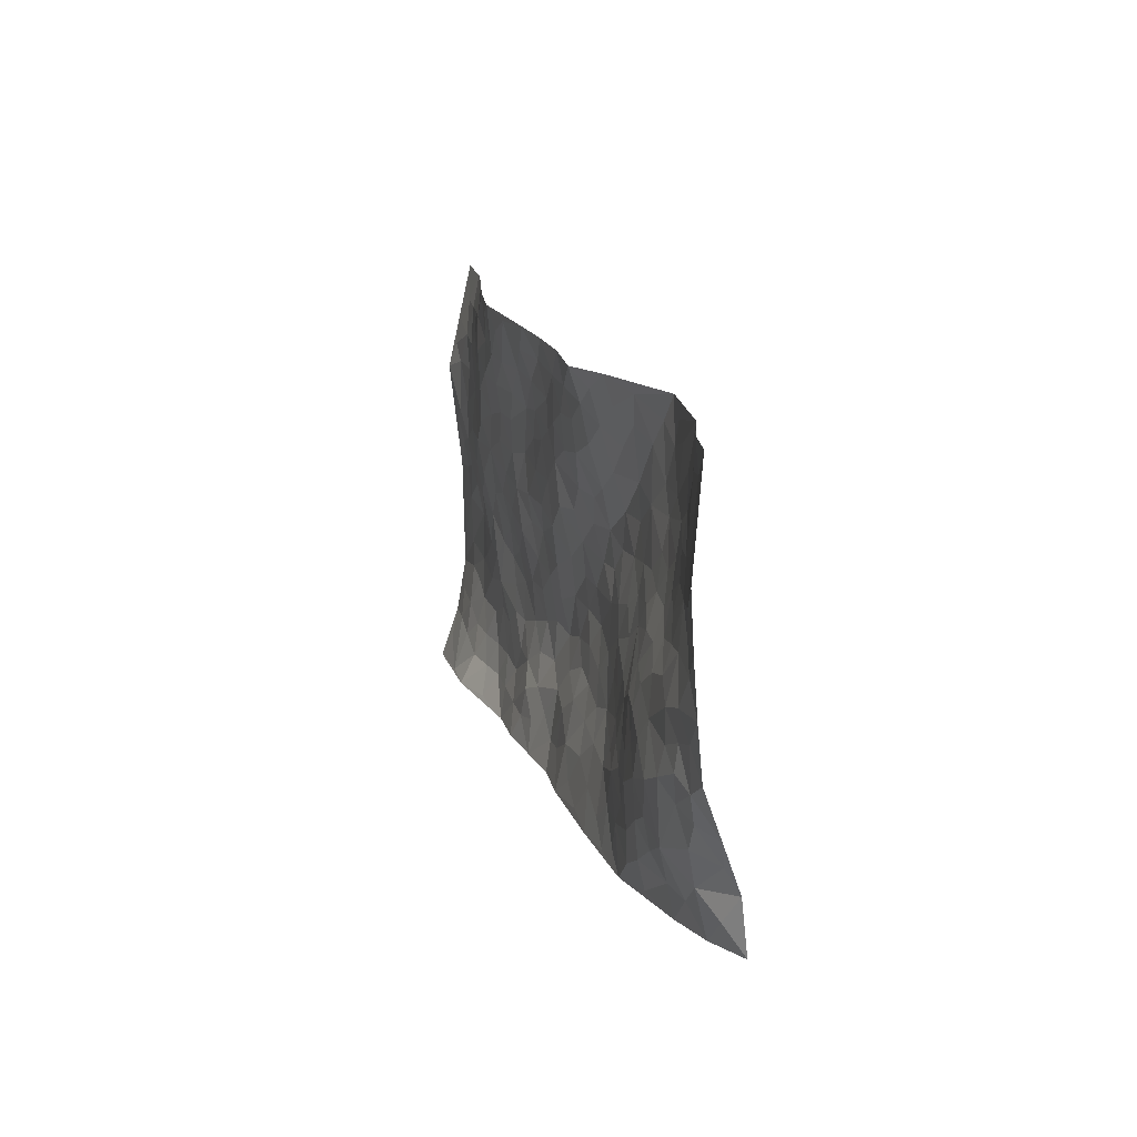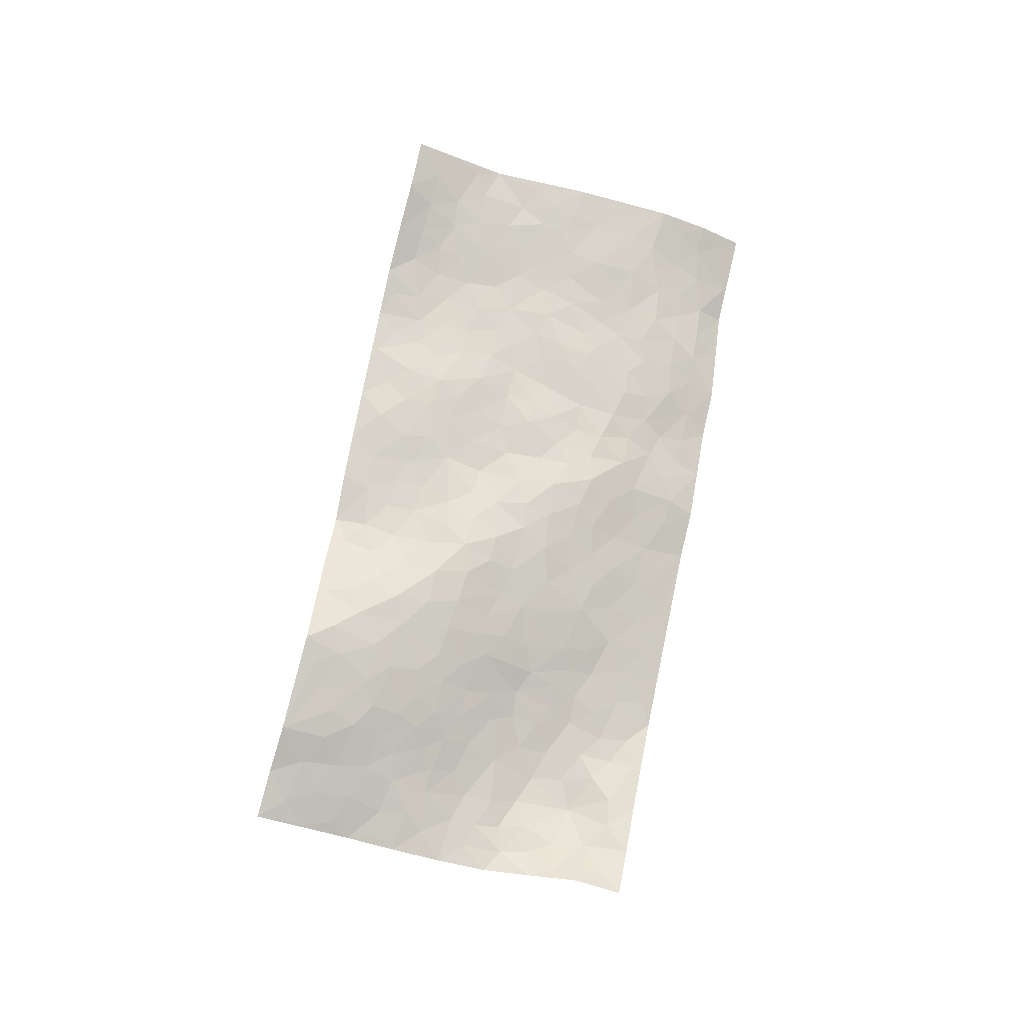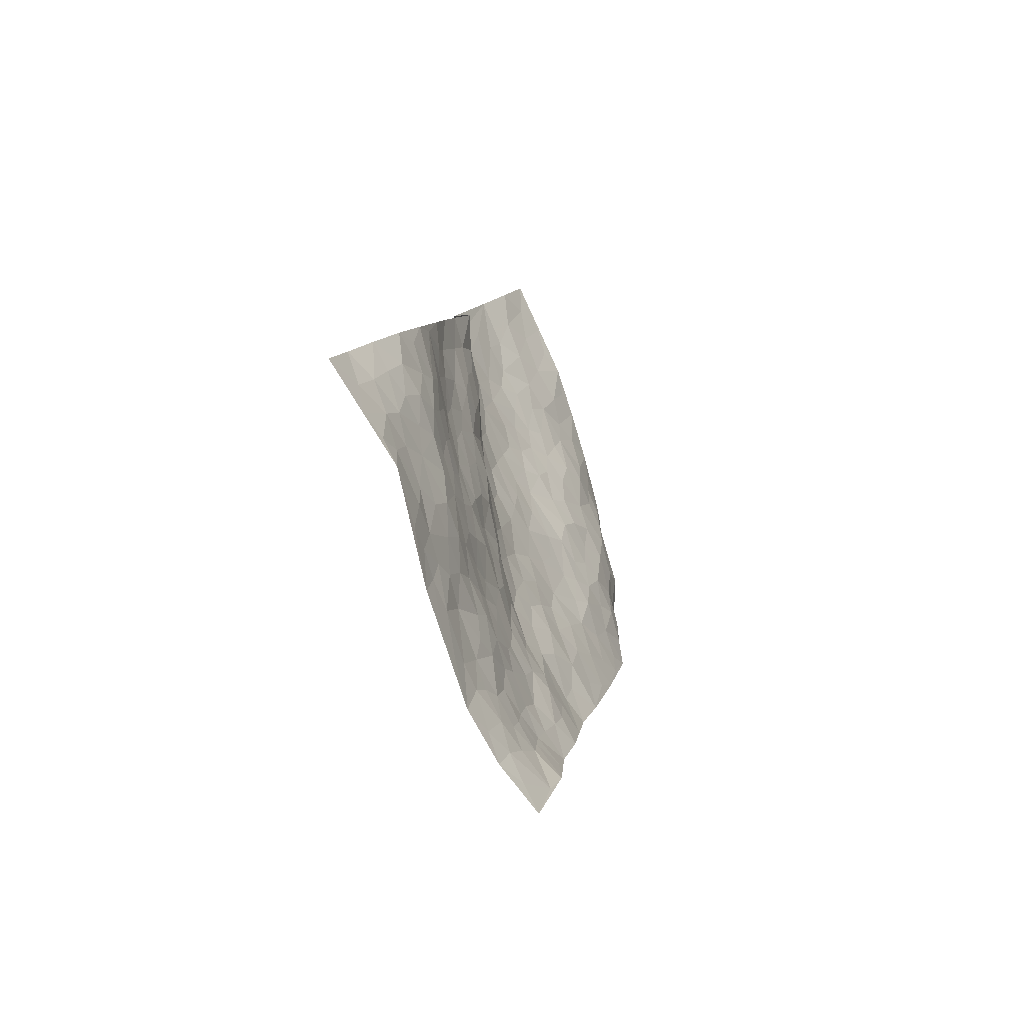
<metadata>
{"format":"obj","ext":"obj","renderer":"f3d","projection":"perspective","resolution":1024,"background":"white","views":[{"elev":56.0,"azim":-108.4,"up":"+Y"},{"elev":76.5,"azim":-116.2,"up":"+Z"},{"elev":-29.9,"azim":104.0,"up":"+Y"}]}
</metadata>
<code>
v -0.4343 0.6307 0.04969
v 0.1651 1.407 0.1477
v 1.114 -0.5564 -0.1206
v 1.699 0.1905 0.1577
v -0.06104 0.8322 0.01291
v -0.1417 1.028 0.04029
v -0.1305 0.8439 0.005955
v 0.3325 0.03698 -0.07636
v -0.2854 0.8268 0.04523
v -0.1944 0.8665 0.01407
v -0.2482 0.4882 -0.02402
v -0.3519 0.7231 0.06367
v -0.05164 0.7043 -0.02204
v -0.3432 0.5599 0.006342
v -0.1584 0.7784 0.0009036
v -0.05691 0.3407 -0.06857
v -0.3039 0.7637 0.04421
v 0.1951 0.34 -0.01571
v -0.08704 0.7672 -0.01018
v -0.2768 0.6579 0.001279
v -0.3563 0.6488 0.02542
v -0.2573 0.5736 -0.007244
v -0.1229 0.5498 -0.03092
v -0.1947 0.5391 -0.02069
v -0.234 0.7339 0.001379
v -0.2247 0.805 0.0125
v -0.171 0.6491 -0.03115
v -0.08837 0.6278 -0.034
v -0.0572 0.9473 0.03628
v -0.2176 0.9296 0.02673
v 0.3422 1.245 0.2047
v 0.04265 0.5392 -0.02768
v 0.6268 -0.01012 -0.02083
v 0.01609 1.219 0.07725
v 0.2704 0.5558 0.05016
v 0.1609 1.092 0.1253
v 0.1959 1.163 0.1418
v 0.1369 0.733 0.03666
v 0.211 0.8624 0.1077
v 0.5289 1.085 0.2336
v -0.006836 1.157 0.07206
v 0.1407 0.8712 0.08131
v 0.4598 0.8386 0.1693
v 0.09709 0.5647 -0.00638
v 0.1027 0.4913 -0.01657
v 0.03698 0.4662 -0.03343
v 0.3458 0.7873 0.1322
v 0.365 0.6778 0.1125
v 0.7367 0.287 0.06299
v 0.1953 0.406 -0.001194
v 0.518 0.6169 0.1345
v 0.3985 0.7348 0.1351
v 0.1246 0.2649 -0.05351
v 0.2503 0.9576 0.1424
v 0.1343 0.4266 -0.02085
v 0.0127 1.049 0.07633
v 0.4995 0.3118 0.05866
v 0.5692 0.245 0.05994
v 0.83 0.1904 0.04917
v 0.575 0.5012 0.1142
v 0.5215 0.5475 0.1188
v 0.7715 0.4556 0.08021
v 0.04174 0.6948 -0.002315
v 0.08154 0.9367 0.07368
v 0.07211 1.247 0.1021
v -0.03269 0.4825 -0.04686
v 0.04641 0.2724 -0.06855
v -0.0154 0.888 0.0284
v -0.05128 0.5515 -0.03697
v -0.1437 0.4284 -0.04536
v 0.1376 0.1887 -0.07552
v -0.1023 0.4853 -0.04729
v -0.06949 0.4155 -0.05722
v 0.01074 0.3306 -0.0589
v 0.03602 0.3938 -0.04493
v 0.04099 1.114 0.08375
v 0.09633 1.308 0.1145
v 0.05484 0.8822 0.04781
v 0.9156 0.8041 0.1224
v 0.09961 1.047 0.09985
v 0.07754 0.6251 -0.001979
v 0.1995 0.7014 0.05377
v 0.6682 0.4574 0.09841
v 0.57 0.4206 0.09683
v 0.5742 0.3397 0.08084
v 0.3064 0.2061 -0.02859
v 0.2711 0.8897 0.1355
v -0.05341 1.035 0.05621
v 0.1618 1.013 0.1159
v 0.1528 0.5378 0.007594
v -0.003613 0.6344 -0.02592
v 0.3344 0.8596 0.1469
v 0.4737 0.4993 0.09654
v 0.3753 0.5197 0.07597
v 0.2001 0.9252 0.1175
v 0.3899 0.1278 -0.03288
v 0.2994 0.6728 0.08967
v 0.2267 0.4618 0.02113
v 0.4325 0.5568 0.09658
v 0.4067 0.4262 0.06702
v -0.06313 1.125 0.05743
v 0.1423 0.9443 0.09734
v 0.03548 0.9828 0.06901
v 0.1081 0.3416 -0.03676
v 0.233 0.7599 0.08131
v 0.03702 0.7709 0.01692
v 0.413 0.3516 0.04867
v 0.3539 0.3078 0.02479
v 0.2779 0.8136 0.1174
v 0.8444 0.5233 0.09394
v 0.4515 0.1943 0.005554
v 0.4285 0.2781 0.03234
v 0.4981 0.2403 0.04054
v 0.2067 0.575 0.03092
v 0.281 0.2914 -0.006878
v 0.1066 0.8132 0.04773
v 0.1217 0.6718 0.01531
v 0.1767 0.6375 0.0277
v 0.3915 0.6144 0.1011
v 0.3274 0.4529 0.05095
v 0.321 0.6021 0.08003
v 0.3057 0.3724 0.03005
v 0.494 0.391 0.08186
v 0.1756 0.8058 0.07383
v 0.3706 0.2355 0.003387
v 0.2159 0.2364 -0.04249
v 0.1682 0.4763 0.001186
v -0.1381 0.9471 0.02988
v -0.1002 0.897 0.02349
v 0.6474 0.2882 0.07579
v 0.6302 0.07632 0.02081
v 0.6964 0.3693 0.08242
v 0.6285 0.3831 0.092
v 0.6887 0.222 0.05717
v 1.255 -0.0731 0.03034
v 0.7568 0.223 0.05316
v 0.722 0.1002 0.0345
v 0.7889 0.3646 0.06937
v 1.016 0.7298 0.118
v 0.4575 0.6751 0.1369
v 1.19 0.4535 0.08236
v 1.315 0.5078 0.08807
v 0.6155 0.7547 0.145
v 0.7887 0.7312 0.1127
v 0.2786 0.4929 0.04233
v 0.298 0.7426 0.1038
v 0.3027 0.1199 -0.05631
v 0.2186 0.1499 -0.0688
v 0.4264 -0.04167 -0.06637
v 0.8448 0.6852 0.1077
v 0.726 0.5739 0.1076
v 0.7784 -0.08071 -0.01257
v 0.7685 0.03751 0.02139
v 1.113 0.07283 0.03521
v 1.071 0.1294 0.04034
v 0.7684 -0.1484 -0.0292
v 0.8774 -0.1185 -0.008742
v 0.8702 0.04959 0.03063
v 0.7223 0.5039 0.09648
v 0.6495 0.5402 0.1162
v 0.6392 0.6739 0.13
v 0.6667 0.609 0.1231
v 0.7438 0.6737 0.1075
v 0.5912 0.5893 0.1327
v 0.8003 0.6123 0.1005
v 1.116 0.6559 0.1084
v 0.8579 0.7575 0.1185
v 0.6115 0.8384 0.163
v 0.685 0.8265 0.1393
v 0.5357 0.8132 0.1715
v 0.7204 0.9476 0.1565
v 0.5552 0.6938 0.1518
v 0.4854 0.7518 0.1581
v 0.7016 0.7519 0.1204
v 0.8145 0.8776 0.114
v 0.9427 0.4704 0.09502
v 0.8597 0.4353 0.08256
v 0.9404 0.2867 0.06175
v 0.8437 0.2682 0.06569
v 0.9338 0.3785 0.07828
v 1.109 0.3451 0.07596
v 1.017 0.3373 0.07945
v 0.99 0.419 0.09171
v 0.9303 0.7068 0.1174
v 0.8762 0.6164 0.1018
v 0.9506 0.6034 0.1109
v 1.045 0.5521 0.1062
v 1.055 0.445 0.0973
v 0.864 0.3439 0.06803
v 0.157 1.244 0.1343
v 0.2706 1.073 0.1683
v 0.1105 1.166 0.1125
v 0.2567 1.326 0.1676
v 0.172 1.325 0.1433
v 0.2422 1.237 0.1626
v 0.2746 1.159 0.1758
v 0.3978 1.109 0.2042
v 0.3277 1.113 0.1885
v 0.2264 1.024 0.1423
v 0.3615 0.9918 0.184
v 0.2948 1.007 0.1673
v 0.4521 1.026 0.2096
v 0.5337 0.9342 0.1963
v 0.4624 1.093 0.2195
v 0.4372 0.9318 0.1891
v 0.528 1.01 0.2149
v 0.6266 0.9836 0.1882
v 0.3674 0.9201 0.1718
v 0.6042 0.9115 0.1811
v 0.6692 0.9006 0.1603
v 0.9159 0.5386 0.1022
v 1.007 0.4942 0.1024
v 1.031 0.6375 0.1172
v 1.124 0.4179 0.08554
v 1.12 0.5058 0.09825
v 1.217 0.5607 0.09557
v 1.115 0.5808 0.1022
v 1.246 0.4972 0.08565
v 0.9225 0.1749 0.04076
v 0.8996 0.2347 0.05633
v 1.073 0.1993 0.05066
v 1.067 0.2775 0.06513
v 1 0.2337 0.05353
v 0.7203 -0.04243 -0.01473
v 0.9084 -0.01128 0.01868
v 1.004 0.1498 0.04147
v 0.8318 0.1115 0.0343
v 0.765 0.8105 0.1234
v 0.7432 0.8801 0.1353
v 0.6623 -0.06231 -0.03885
v 0.8285 -0.3237 -0.0972
v 0.6811 0.1545 0.04401
v 0.7688 0.1543 0.03932
v 0.9383 -0.1399 -0.0058
v 1.506 0.3511 0.1299
v 1.255 -0.3808 -0.01024
v 1.205 0.3586 0.07243
v 1.191 -0.03508 0.02616
v 1.162 0.3088 0.06831
v 1.406 -0.1864 0.03472
v 1.035 -0.1551 -0.003893
v 1.011 0.07605 0.03895
v 1.131 -0.2097 0.005411
v 1.021 0.00391 0.02617
v 0.7199 -0.2647 -0.08434
v 0.5444 0.1608 0.02732
v 0.7753 -0.2201 -0.05514
v 0.6183 0.1816 0.05339
v 0.8154 -0.02518 0.01013
v 1.18 -0.3037 -0.008558
v 1.114 -0.008236 0.02672
v 0.8363 -0.2616 -0.0539
v 0.937 0.07926 0.03831
v 1.032 -0.05695 0.0104
v 0.6912 0.02792 0.006889
v 0.8682 -0.05776 0.003777
v 0.585 -0.0697 -0.05147
v 0.6244 -0.1865 -0.08919
v 0.5251 -0.1141 -0.07766
v 0.5539 -0.007369 -0.02848
v 0.4816 0.1165 -0.01075
v 0.5523 0.08148 0.002362
v 0.9018 -0.2343 -0.03167
v 1.197 -0.1223 0.02717
v 1.055 -0.2594 -0.01947
v 0.8956 -0.3038 -0.06491
v 1.089 -0.08512 0.01374
v 1.101 -0.1503 0.005553
v 1.226 -0.2644 0.005443
v 1.261 0.01128 0.03305
v 0.9659 -0.2811 -0.04285
v 1.026 -0.32 -0.04749
v 1.215 -0.2043 0.01475
v 1.286 -0.2811 0.007903
v 1.295 -0.1772 0.02392
v 0.9765 -0.08742 0.001659
v 1.047 -0.3852 -0.06989
v 0.6309 -0.1218 -0.0614
v 0.6964 -0.167 -0.05948
v 0.4297 0.04607 -0.04008
v 0.482 -0.003947 -0.03771
v 1.558 0.01134 0.05502
v 0.9615 -0.3501 -0.07739
v 0.9765 -0.2081 -0.01446
v 1.346 -0.2341 0.02117
v 1.354 -0.1351 0.03626
v 1.12 -0.2745 -0.01185
v 0.8383 -0.1855 -0.02817
v 0.9236 -0.3989 -0.1246
v 0.9613 0.02162 0.03074
v 1.118 -0.4892 -0.09006
v 1.182 -0.4723 -0.0564
v 1.106 -0.3437 -0.0417
v 1.12 -0.4209 -0.06261
v 1.002 -0.4553 -0.119
v 1.186 -0.4001 -0.03505
v 1.191 0.05098 0.02933
v 1.258 0.09576 0.03717
v 1.174 0.1632 0.04418
v 1.4 0.05772 0.05533
v 1.294 0.2415 0.05835
v 1.465 -0.07441 0.04478
v 1.324 0.0556 0.04312
v 1.365 -0.03548 0.042
v 1.358 0.1557 0.06384
v 1.319 -0.08079 0.03622
v 1.401 -0.08978 0.04249
v 1.434 -0.007206 0.04471
v 1.253 0.1743 0.04616
v 1.212 0.2438 0.05985
v 1.137 0.239 0.05703
v 1.518 0.1641 0.09308
v 1.417 0.2683 0.08472
v 1.44 0.132 0.07424
v 1.509 0.08041 0.07209
v 1.455 0.2041 0.08547
v 1.627 0.1023 0.1063
v 1.362 0.2262 0.07004
v 1.574 0.07073 0.08035
v 1.475 0.2955 0.1063
v 1.6 0.2695 0.1519
v 1.412 0.431 0.1039
v 1.534 0.2397 0.1163
v 1.602 0.1851 0.126
v 1.415 0.3495 0.09398
v 1.311 0.3892 0.08093
v 1.247 0.4137 0.07556
v 1.347 0.4469 0.09102
v 1.275 0.3191 0.06553
v 1.352 0.3084 0.07257
f 29 6 128
f 12 21 20
f 26 10 9
f 55 45 46
f 27 19 15
f 26 9 17
f 101 6 88
f 12 1 21
f 7 15 19
f 125 86 96
f 84 123 85
f 129 29 128
f 25 27 15
f 12 20 17
f 73 75 66
f 22 14 11
f 26 17 25
f 9 12 17
f 25 15 26
f 5 129 7
f 52 146 48
f 55 18 50
f 7 19 5
f 20 27 25
f 124 82 105
f 41 76 34
f 20 14 22
f 14 20 21
f 14 21 1
f 24 22 11
f 24 27 22
f 72 66 69
f 69 32 91
f 70 24 11
f 24 23 27
f 17 20 25
f 27 20 22
f 10 15 7
f 10 26 15
f 23 28 27
f 27 13 19
f 28 23 69
f 13 27 28
f 119 121 94
f 10 7 129
f 6 30 128
f 9 10 30
f 36 192 80
f 80 102 89
f 118 81 44
f 64 103 78
f 115 126 86
f 45 32 46
f 91 63 13
f 129 68 29
f 95 87 54
f 95 54 199
f 202 40 204
f 82 97 105
f 29 88 6
f 18 55 104
f 148 126 71
f 38 82 124
f 50 18 122
f 117 82 38
f 5 19 106
f 82 117 118
f 80 64 102
f 127 45 55
f 194 77 190
f 98 35 114
f 39 124 105
f 127 50 98
f 106 19 13
f 66 75 46
f 39 95 42
f 63 117 38
f 95 89 102
f 101 56 76
f 51 140 99
f 18 53 126
f 62 83 132
f 45 127 90
f 112 113 57
f 103 29 68
f 130 85 58
f 109 39 105
f 35 94 121
f 113 246 58
f 151 165 163
f 120 100 94
f 114 127 98
f 192 190 65
f 95 39 87
f 36 191 37
f 67 104 74
f 56 101 88
f 13 63 106
f 192 34 76
f 268 241 243
f 108 115 125
f 93 84 60
f 133 84 85
f 156 288 157
f 101 76 41
f 80 103 64
f 105 97 146
f 99 61 51
f 92 109 47
f 125 96 111
f 158 227 153
f 75 104 55
f 69 66 32
f 81 91 32
f 106 78 68
f 42 64 78
f 77 34 65
f 24 70 72
f 75 73 16
f 16 71 67
f 2 34 77
f 13 28 91
f 103 56 88
f 56 80 76
f 72 69 23
f 11 16 70
f 16 73 70
f 16 67 74
f 115 18 126
f 24 72 23
f 73 72 70
f 16 74 75
f 72 73 66
f 32 45 44
f 84 83 60
f 66 46 32
f 78 106 116
f 117 63 81
f 67 53 104
f 103 68 78
f 69 91 28
f 36 80 89
f 106 38 116
f 106 68 5
f 81 118 117
f 62 132 138
f 32 44 81
f 53 67 71
f 57 58 85
f 123 100 107
f 93 60 61
f 33 230 224
f 8 96 147
f 132 133 130
f 140 48 119
f 93 100 123
f 122 98 50
f 164 60 160
f 53 71 126
f 125 112 108
f 193 194 195
f 75 55 46
f 63 91 81
f 56 103 80
f 196 198 31
f 18 104 53
f 121 48 97
f 38 106 63
f 118 97 82
f 97 35 121
f 51 172 140
f 130 134 49
f 87 39 109
f 288 252 263
f 97 114 35
f 47 43 92
f 57 113 58
f 248 130 58
f 34 101 41
f 114 90 127
f 116 124 42
f 145 94 35
f 118 114 97
f 167 79 175
f 98 145 35
f 85 123 57
f 43 47 52
f 199 36 89
f 42 78 116
f 159 83 62
f 88 29 103
f 74 104 75
f 118 44 90
f 173 140 172
f 42 95 102
f 190 192 37
f 65 190 77
f 89 95 199
f 125 111 112
f 92 87 109
f 18 115 122
f 177 180 176
f 112 57 107
f 109 105 146
f 93 94 100
f 285 286 275
f 96 86 147
f 137 232 131
f 57 123 107
f 87 92 208
f 49 134 136
f 132 130 49
f 161 164 162
f 50 127 55
f 122 108 107
f 122 107 100
f 48 140 52
f 118 90 114
f 99 119 94
f 123 84 93
f 36 37 192
f 48 121 119
f 120 122 100
f 39 42 124
f 38 124 116
f 248 58 246
f 44 45 90
f 98 122 120
f 146 52 47
f 94 93 99
f 168 209 170
f 212 183 188
f 202 197 200
f 42 102 64
f 107 108 112
f 99 93 61
f 8 280 96
f 112 111 113
f 125 115 86
f 115 108 122
f 128 30 10
f 5 68 129
f 10 129 128
f 132 49 138
f 83 84 133
f 130 133 85
f 83 133 132
f 248 134 130
f 156 152 224
f 151 110 165
f 212 186 211
f 153 224 249
f 254 251 244
f 246 261 262
f 225 158 249
f 49 136 179
f 185 184 150
f 214 188 181
f 181 188 182
f 161 163 174
f 143 170 172
f 110 211 185
f 184 79 167
f 174 228 169
f 62 110 159
f 163 150 144
f 210 169 229
f 170 143 168
f 176 211 110
f 98 120 145
f 94 145 120
f 48 146 97
f 109 146 47
f 148 86 126
f 147 86 148
f 71 8 148
f 8 147 148
f 244 276 254
f 232 136 134
f 174 143 161
f 60 83 160
f 163 162 151
f 159 160 83
f 261 281 262
f 259 281 149
f 219 220 59
f 246 113 111
f 33 255 131
f 157 256 152
f 137 255 153
f 230 278 279
f 262 260 33
f 154 155 242
f 131 255 137
f 248 131 232
f 281 280 149
f 259 258 278
f 220 179 59
f 159 151 160
f 162 160 151
f 164 61 60
f 228 174 144
f 144 174 163
f 159 110 151
f 161 172 164
f 186 184 185
f 161 162 163
f 61 164 51
f 160 162 164
f 187 217 213
f 150 163 165
f 205 202 200
f 79 184 139
f 170 43 173
f 174 169 143
f 161 143 172
f 167 144 150
f 176 180 183
f 172 170 173
f 223 226 221
f 185 150 165
f 99 140 119
f 207 206 203
f 172 51 164
f 43 52 173
f 173 52 140
f 167 175 228
f 228 229 169
f 210 168 169
f 177 110 62
f 189 138 179
f 62 138 177
f 136 232 233
f 181 182 222
f 150 184 167
f 178 180 189
f 49 179 138
f 177 138 189
f 180 178 182
f 178 179 220
f 307 308 304
f 222 223 221
f 215 187 188
f 176 183 212
f 187 213 186
f 214 215 188
f 185 211 186
f 237 181 239
f 182 188 183
f 110 185 165
f 216 215 141
f 211 176 212
f 182 183 180
f 176 110 177
f 213 184 186
f 178 189 179
f 177 189 180
f 195 190 37
f 197 198 200
f 195 194 190
f 34 192 65
f 80 192 76
f 37 196 195
f 194 2 77
f 193 2 194
f 196 37 191
f 31 193 195
f 198 196 191
f 31 195 196
f 199 201 191
f 197 204 31
f 198 191 201
f 31 198 197
f 201 199 54
f 36 199 191
f 54 208 201
f 208 43 205
f 208 54 87
f 198 201 200
f 206 205 203
f 43 170 203
f 210 207 209
f 40 202 206
f 31 204 40
f 197 202 204
f 208 205 200
f 43 203 205
f 205 206 202
f 203 209 207
f 171 40 207
f 40 206 207
f 208 200 201
f 43 208 92
f 170 209 203
f 168 143 169
f 207 210 171
f 168 210 209
f 188 187 212
f 212 187 186
f 166 139 213
f 184 213 139
f 237 214 181
f 215 214 141
f 216 141 218
f 213 217 166
f 142 166 216
f 217 216 166
f 187 215 217
f 216 217 215
f 237 141 214
f 142 216 218
f 223 222 182
f 179 136 59
f 223 220 219
f 267 238 251
f 237 327 141
f 223 182 178
f 158 290 253
f 220 223 178
f 59 233 227
f 233 59 136
f 248 246 131
f 153 249 158
f 251 254 267
f 223 219 226
f 111 261 246
f 297 251 238
f 276 256 157
f 167 228 144
f 229 228 175
f 175 171 229
f 229 171 210
f 260 257 33
f 265 271 272
f 266 289 283
f 269 243 250
f 249 224 152
f 266 283 271
f 227 233 137
f 253 227 158
f 325 313 320
f 135 264 275
f 310 329 239
f 270 298 297
f 249 256 225
f 275 273 269
f 311 222 221
f 155 154 299
f 234 276 157
f 310 311 299
f 222 239 181
f 221 226 155
f 266 263 252
f 242 290 244
f 264 273 275
f 273 264 243
f 242 244 154
f 276 290 225
f 288 234 157
f 240 282 302
f 275 286 306
f 225 290 158
f 234 263 284
f 241 254 276
f 233 232 137
f 137 153 227
f 264 135 238
f 244 251 154
f 260 259 257
f 227 253 219
f 33 224 255
f 154 297 299
f 240 302 307
f 297 154 251
f 264 268 243
f 253 226 219
f 271 284 263
f 277 294 293
f 290 242 253
f 241 234 284
f 59 227 219
f 242 155 226
f 252 245 231
f 157 152 156
f 257 230 33
f 152 256 249
f 278 230 257
f 262 33 131
f 224 153 255
f 259 278 257
f 134 248 232
f 230 279 224
f 96 261 111
f 261 96 280
f 280 281 261
f 246 262 131
f 252 247 245
f 268 267 241
f 283 277 272
f 288 247 252
f 275 274 285
f 295 291 294
f 267 268 264
f 263 234 288
f 309 310 299
f 290 276 244
f 283 272 271
f 267 254 241
f 265 243 241
f 236 240 285
f 297 238 270
f 303 305 298
f 241 276 234
f 221 155 299
f 272 277 293
f 250 243 287
f 286 285 240
f 284 271 265
f 271 263 266
f 295 3 291
f 225 256 276
f 241 284 265
f 289 266 231
f 3 292 291
f 321 235 323
f 293 294 296
f 279 278 258
f 245 279 258
f 279 156 224
f 260 281 259
f 280 8 149
f 262 281 260
f 231 266 252
f 267 264 238
f 306 304 270
f 283 289 295
f 243 269 273
f 236 269 250
f 294 292 296
f 274 236 285
f 269 274 275
f 250 287 293
f 245 289 231
f 236 274 269
f 156 279 247
f 242 226 253
f 247 279 245
f 243 265 287
f 288 156 247
f 265 272 293
f 296 292 236
f 293 287 265
f 295 294 277
f 277 283 295
f 236 250 296
f 289 3 295
f 292 294 291
f 293 296 250
f 300 304 308
f 325 320 235
f 329 330 326
f 270 304 303
f 270 303 298
f 309 305 301
f 135 306 270
f 299 297 298
f 298 309 299
f 238 135 270
f 300 314 305
f 303 300 305
f 304 306 307
f 300 303 304
f 282 319 315
f 322 325 235
f 275 306 135
f 307 306 286
f 240 307 286
f 308 307 302
f 302 282 308
f 308 282 315
f 305 309 298
f 310 309 301
f 310 301 329
f 310 239 311
f 222 311 239
f 299 311 221
f 319 312 315
f 312 323 316
f 301 305 318
f 305 314 316
f 300 308 315
f 316 314 312
f 312 314 315
f 315 314 300
f 323 312 324
f 316 313 318
f 282 4 317
f 330 313 325
f 4 321 324
f 235 320 323
f 282 317 319
f 312 319 317
f 326 325 322
f 316 320 313
f 316 318 305
f 142 218 327
f 327 218 141
f 316 323 320
f 324 312 317
f 4 324 317
f 321 323 324
f 318 313 330
f 328 326 322
f 326 327 329
f 329 327 237
f 326 328 327
f 322 142 328
f 327 328 142
f 329 237 239
f 301 318 330
f 326 330 325
f 330 329 301

</code>
